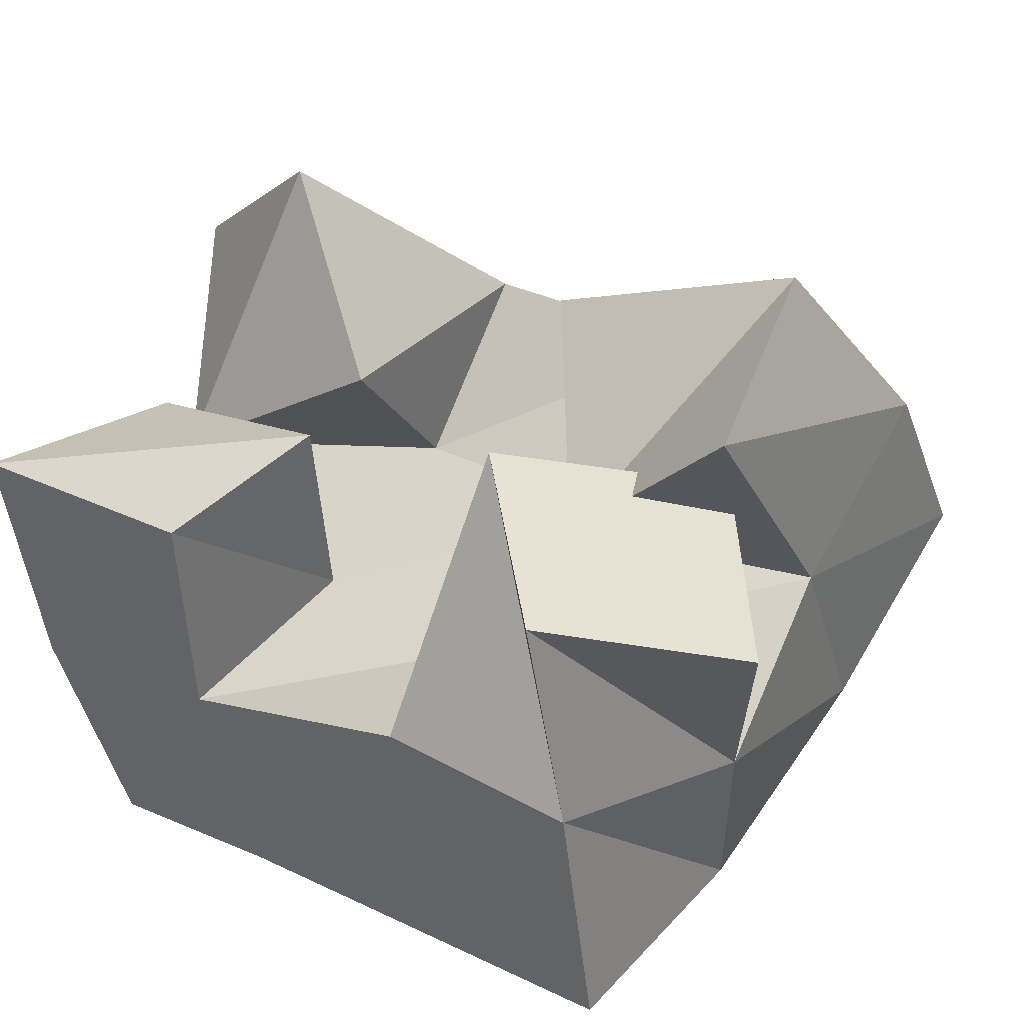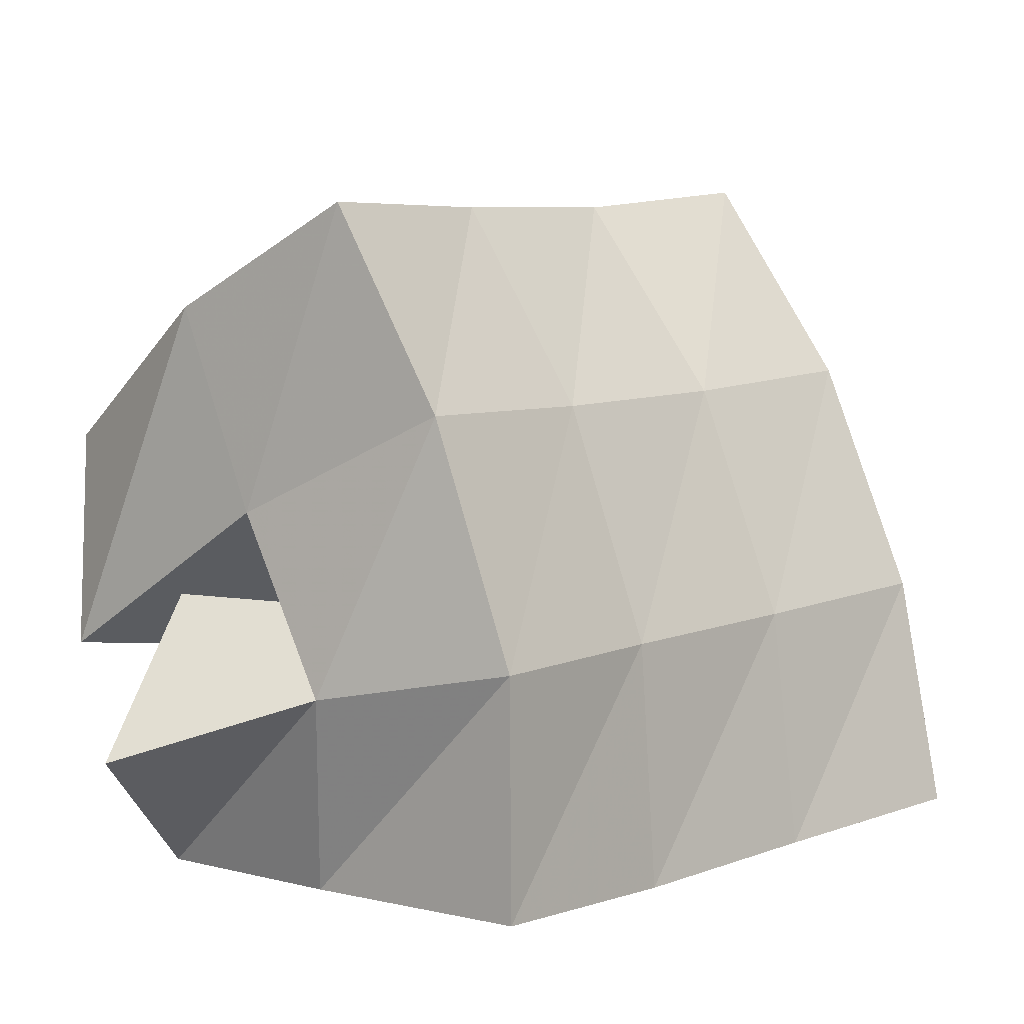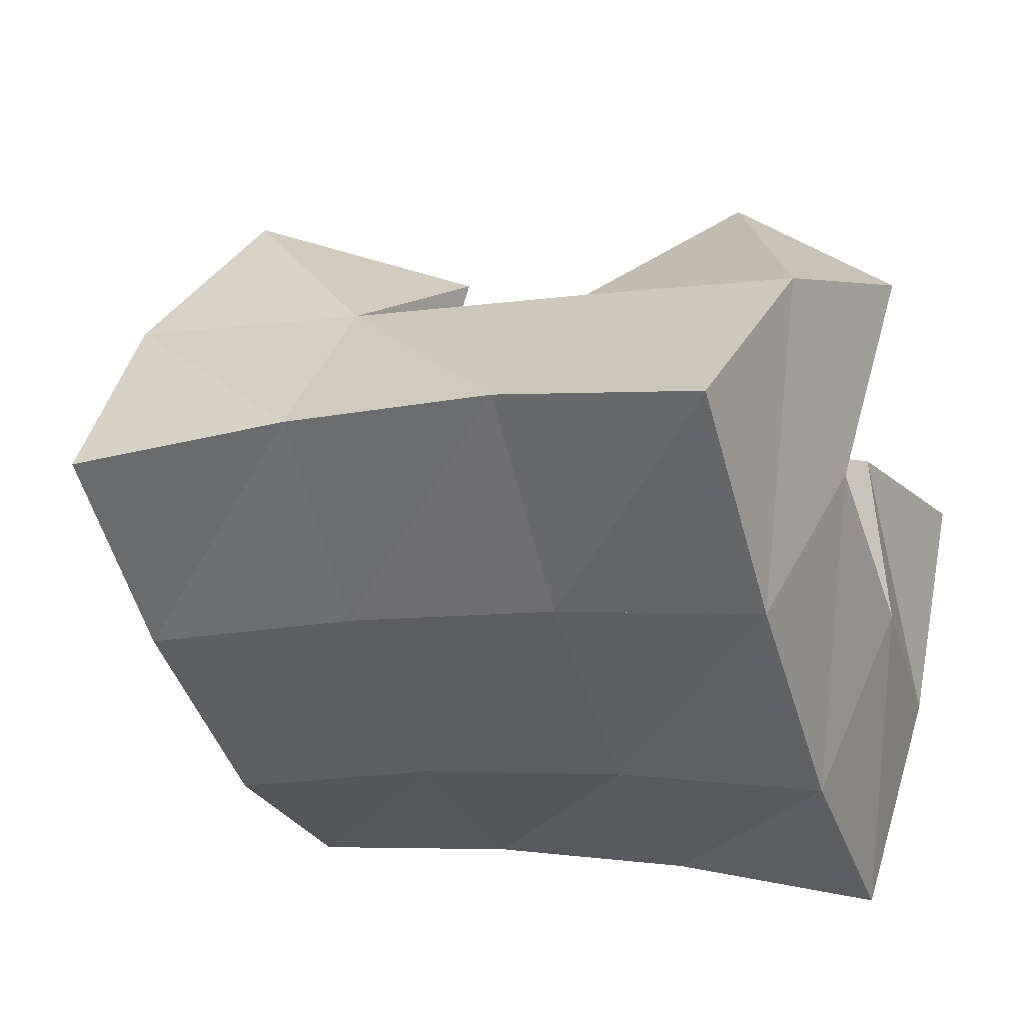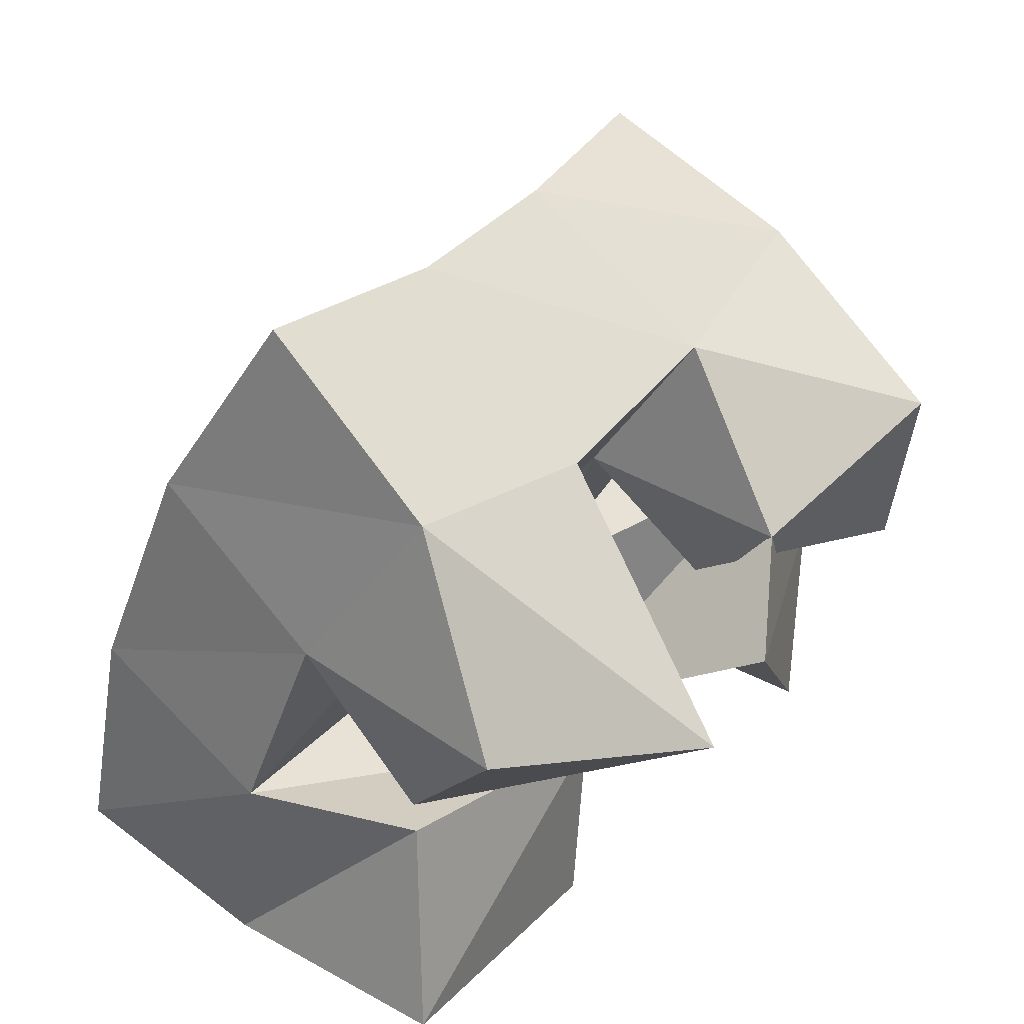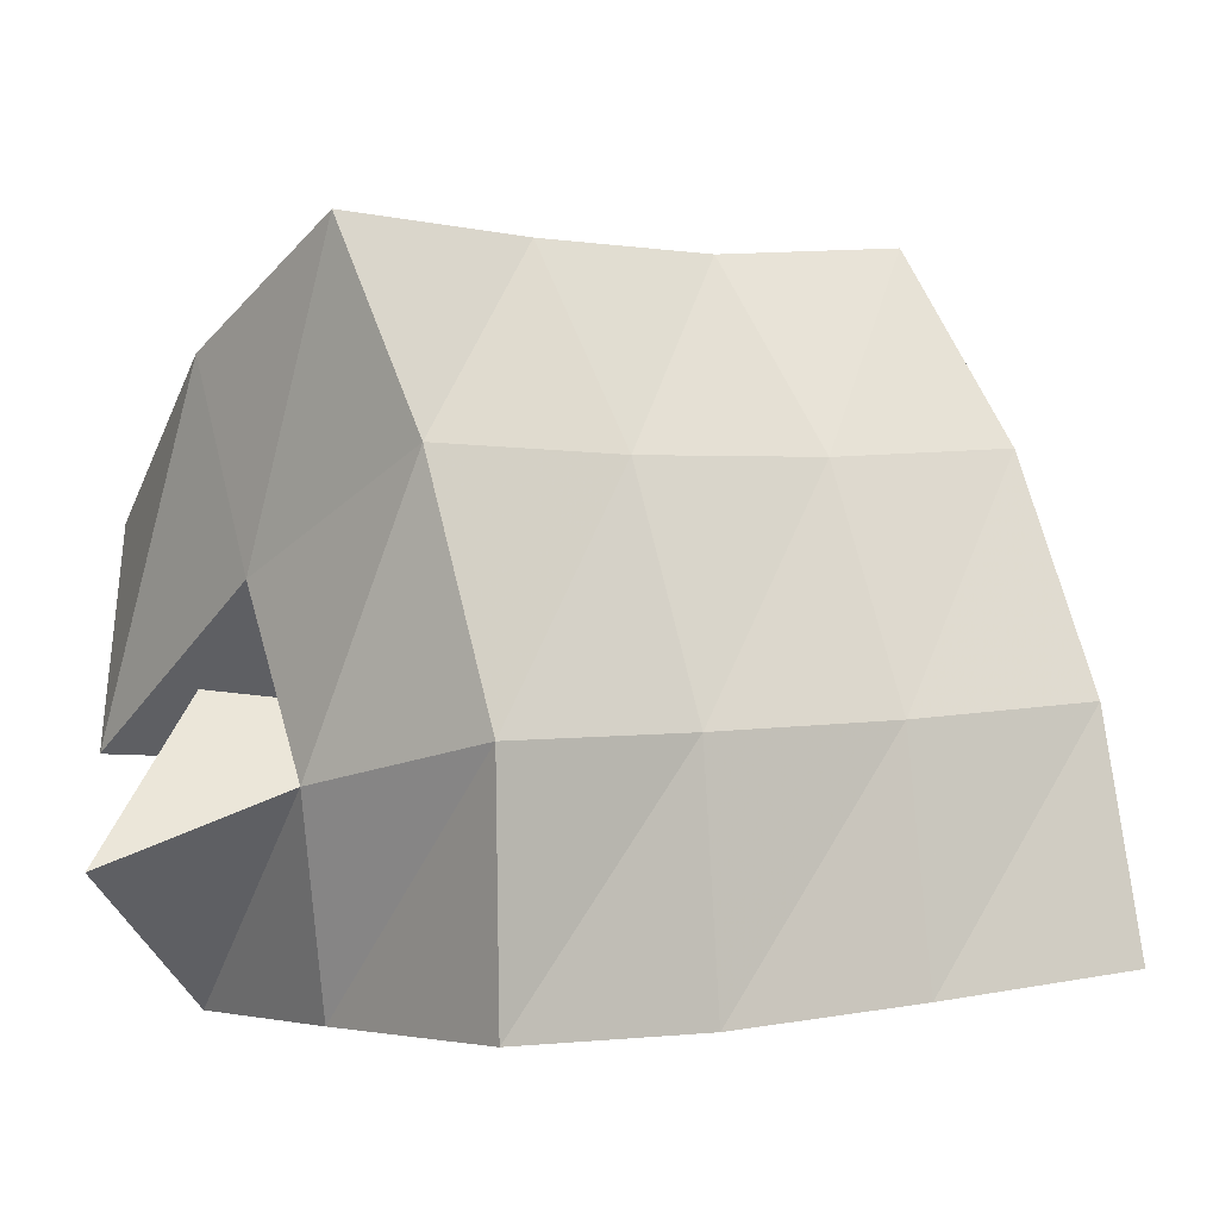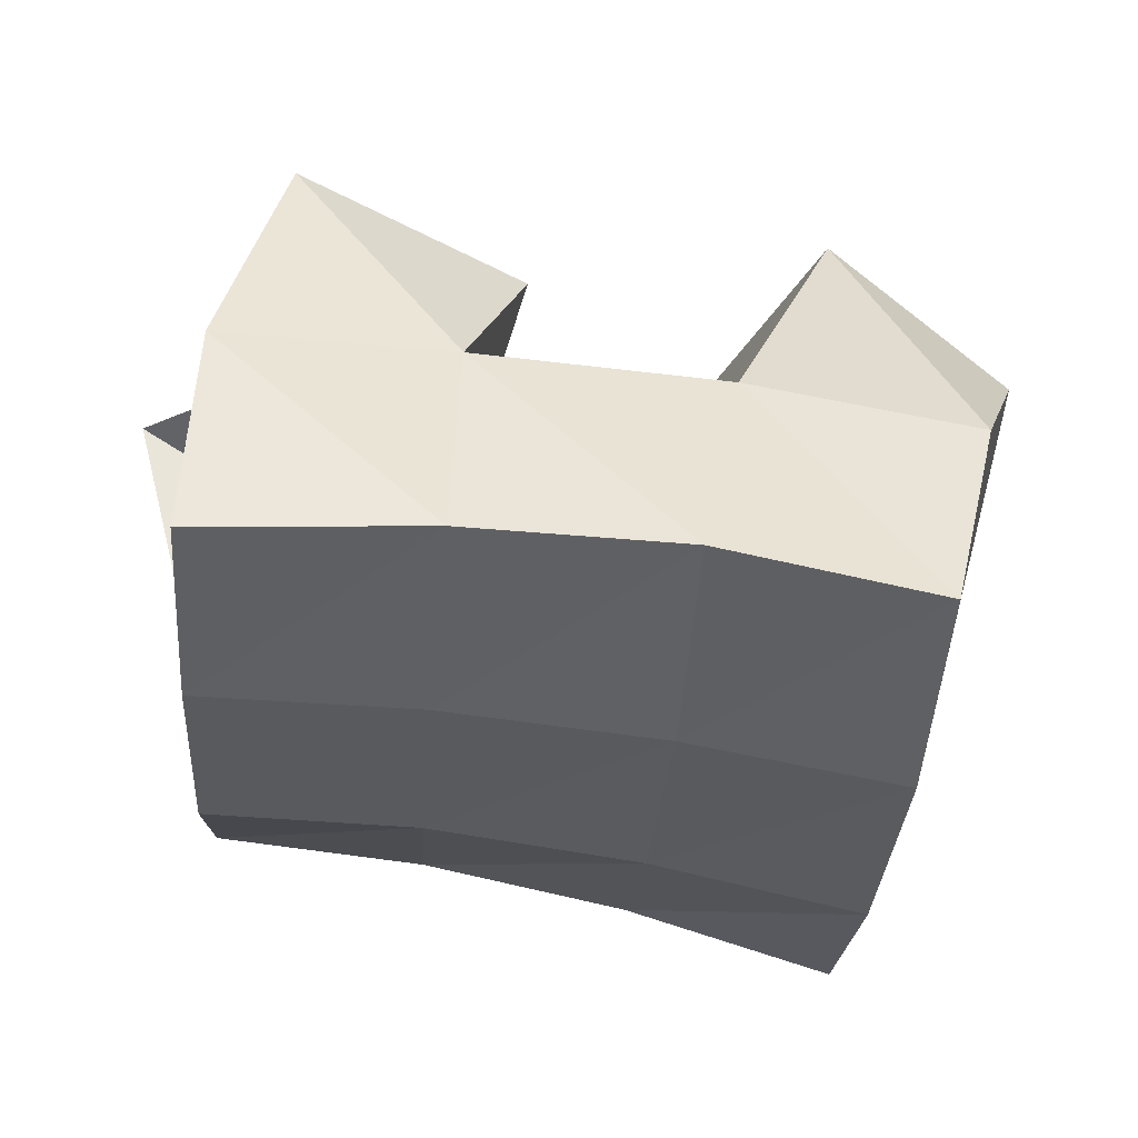
<metadata>
{"format":"obj","ext":"obj","renderer":"f3d","projection":"perspective","resolution":1024,"background":"white","views":[{"elev":40.1,"azim":35.2,"up":"+Z"},{"elev":2.9,"azim":122.7,"up":"+Y"},{"elev":-27.2,"azim":-162.1,"up":"+Z"},{"elev":34.6,"azim":-64.5,"up":"+Y"},{"elev":-3.8,"azim":134.3,"up":"+Y"},{"elev":-12.6,"azim":175.0,"up":"+Z"}]}
</metadata>
<code>
v 0.6514 0.186 0.1035
v 0.6665 0.2287 0.0823
v 0.675 0.1466 0.07382
v 0.6646 0.1894 0.05507
v 0.688 0.1762 0.1376
v 0.7146 0.2182 0.09392
v 0.7178 0.158 0.1033
v 0.718 0.1846 0.06658
v 0.8067 0.1691 0.1078
v 0.7684 0.1445 0.06043
v 0.7692 0.1356 0.121
v 0.7663 0.1032 0.0642
v 0.8386 0.1273 0.1067
v 0.8271 0.1429 0.05934
v 0.8032 0.1 0.1171
v 0.8125 0.1 0.06954
v 0.7542 0.1833 0.1251
v 0.7694 0.2184 0.09862
v 0.7811 0.1479 0.09738
v 0.7699 0.1811 0.07404
v 0.8037 0.1962 0.1435
v 0.8197 0.2243 0.09986
v 0.8155 0.1496 0.1348
v 0.822 0.1806 0.08136
v 0.6655 0.1489 0.07947
v 0.663 0.1465 0.03957
v 0.6542 0.1033 0.08582
v 0.6642 0.1033 0.03427
v 0.7157 0.142 0.09699
v 0.7153 0.1473 0.04988
v 0.712 0.1 0.09606
v 0.7146 0.1 0.04847
v 0.6802 0.2559 0.04246
v 0.6794 0.2113 0.01403
v 0.7262 0.2497 0.05314
v 0.7263 0.2063 0.02347
v 0.7736 0.2468 0.05646
v 0.7748 0.203 0.02958
v 0.8239 0.2447 0.05571
v 0.8234 0.2013 0.03203
v 0.6794 0.1598 -0.005976
v 0.7264 0.1555 0.005008
v 0.7744 0.1525 0.01248
v 0.8221 0.1502 0.01525
v 0.6785 0.1081 -0.015
v 0.7255 0.1034 -4.6e-05
v 0.7724 0.1 0.01038
v 0.8202 0.1 0.0161
f 1 2 4
f 3 1 4
f 2 6 8
f 4 2 8
f 6 5 7
f 8 6 7
f 5 1 3
f 7 5 3
f 8 7 3
f 4 8 3
f 2 1 5
f 6 2 5
f 9 10 12
f 11 9 12
f 10 14 16
f 12 10 16
f 14 13 15
f 16 14 15
f 13 9 11
f 15 13 11
f 16 15 11
f 12 16 11
f 10 9 13
f 14 10 13
f 17 18 20
f 19 17 20
f 18 22 24
f 20 18 24
f 22 21 23
f 24 22 23
f 21 17 19
f 23 21 19
f 24 23 19
f 20 24 19
f 18 17 21
f 22 18 21
f 25 26 28
f 27 25 28
f 26 30 32
f 28 26 32
f 30 29 31
f 32 30 31
f 29 25 27
f 31 29 27
f 32 31 27
f 28 32 27
f 26 25 29
f 30 26 29
f 2 33 34
f 4 2 34
f 33 35 36
f 34 33 36
f 35 6 8
f 36 35 8
f 6 2 4
f 8 6 4
f 36 8 4
f 34 36 4
f 33 2 6
f 35 33 6
f 6 35 36
f 8 6 36
f 35 37 38
f 36 35 38
f 37 18 20
f 38 37 20
f 18 6 8
f 20 18 8
f 38 20 8
f 36 38 8
f 35 6 18
f 37 35 18
f 18 37 38
f 20 18 38
f 37 39 40
f 38 37 40
f 39 22 24
f 40 39 24
f 22 18 20
f 24 22 20
f 40 24 20
f 38 40 20
f 37 18 22
f 39 37 22
f 4 34 41
f 26 4 41
f 34 36 42
f 41 34 42
f 36 8 30
f 42 36 30
f 8 4 26
f 30 8 26
f 42 30 26
f 41 42 26
f 34 4 8
f 36 34 8
f 8 36 42
f 30 8 42
f 36 38 43
f 42 36 43
f 38 20 10
f 43 38 10
f 20 8 30
f 10 20 30
f 43 10 30
f 42 43 30
f 36 8 20
f 38 36 20
f 20 38 43
f 10 20 43
f 38 40 44
f 43 38 44
f 40 24 14
f 44 40 14
f 24 20 10
f 14 24 10
f 44 14 10
f 43 44 10
f 38 20 24
f 40 38 24
f 26 41 45
f 28 26 45
f 41 42 46
f 45 41 46
f 42 30 32
f 46 42 32
f 30 26 28
f 32 30 28
f 46 32 28
f 45 46 28
f 41 26 30
f 42 41 30
f 30 42 46
f 32 30 46
f 42 43 47
f 46 42 47
f 43 10 12
f 47 43 12
f 10 30 32
f 12 10 32
f 47 12 32
f 46 47 32
f 42 30 10
f 43 42 10
f 10 43 47
f 12 10 47
f 43 44 48
f 47 43 48
f 44 14 16
f 48 44 16
f 14 10 12
f 16 14 12
f 48 16 12
f 47 48 12
f 43 10 14
f 44 43 14

</code>
